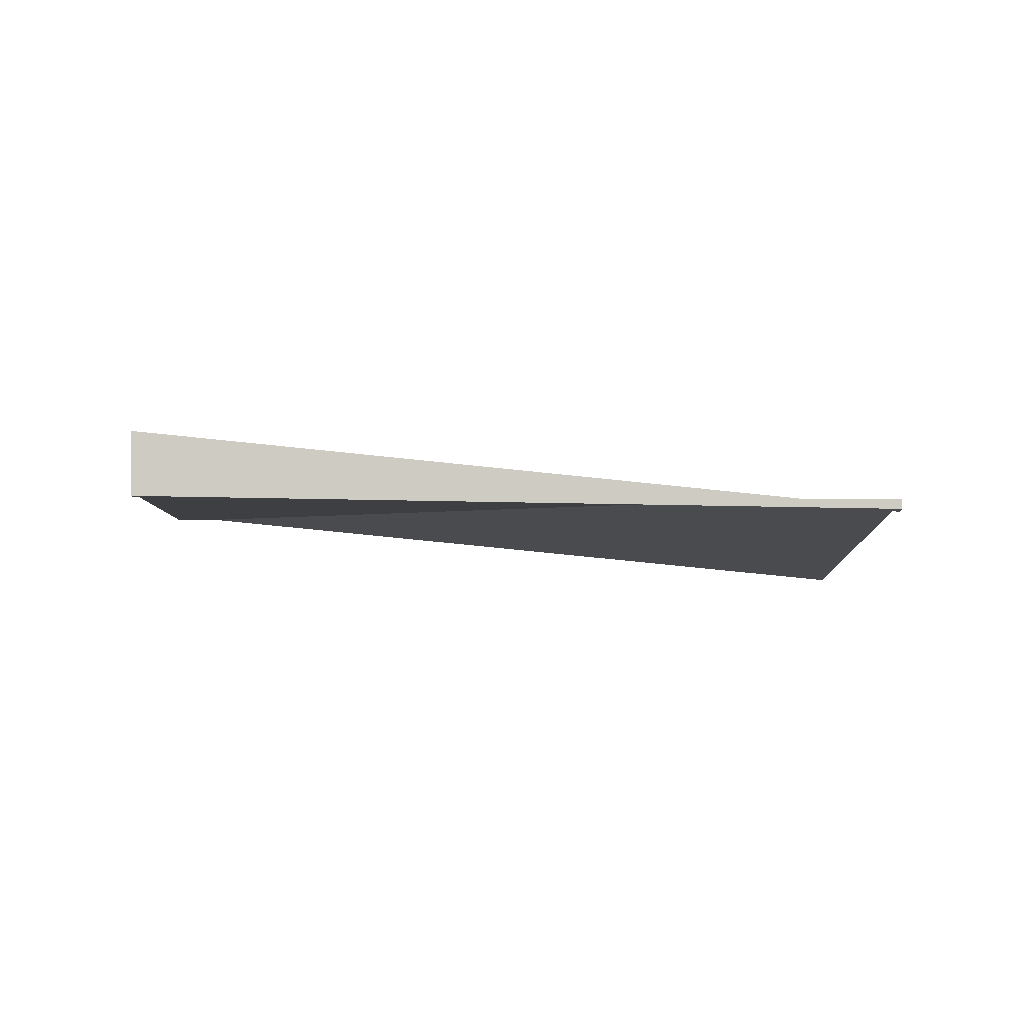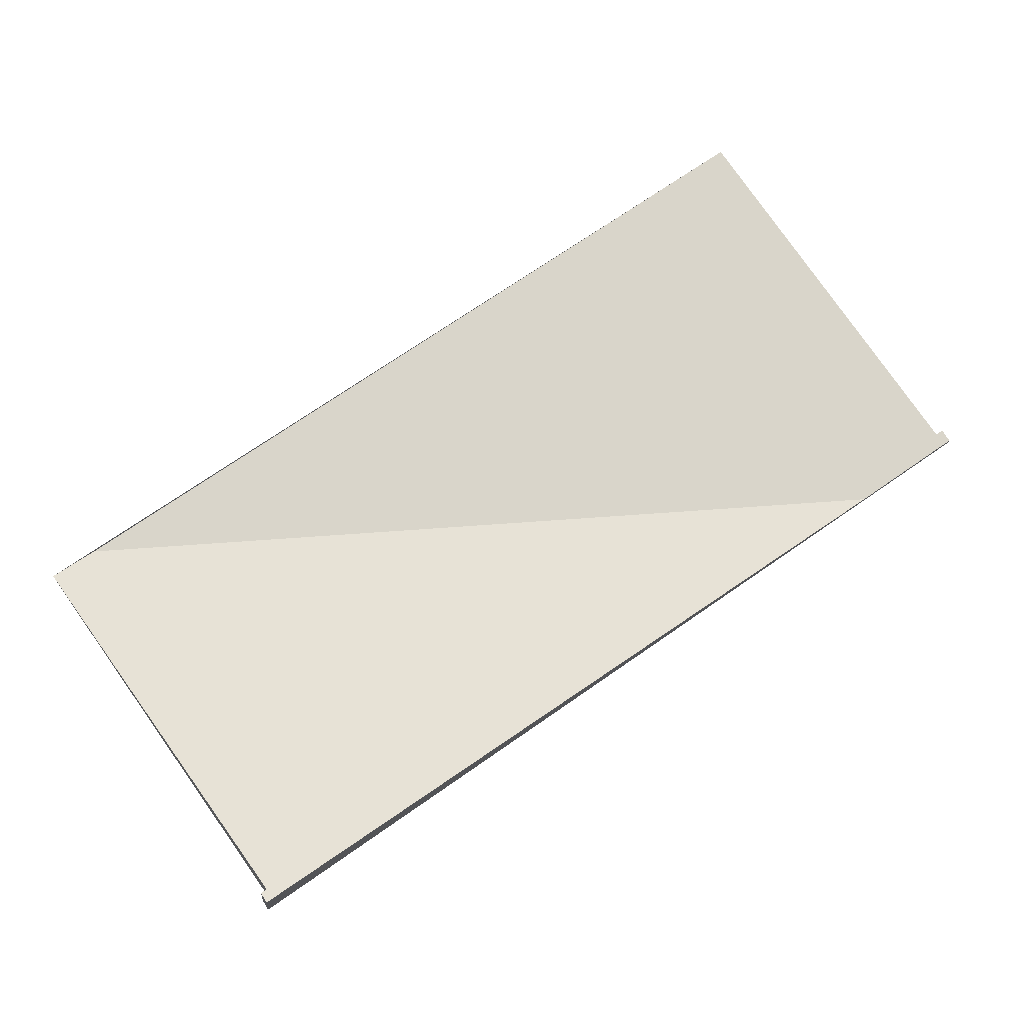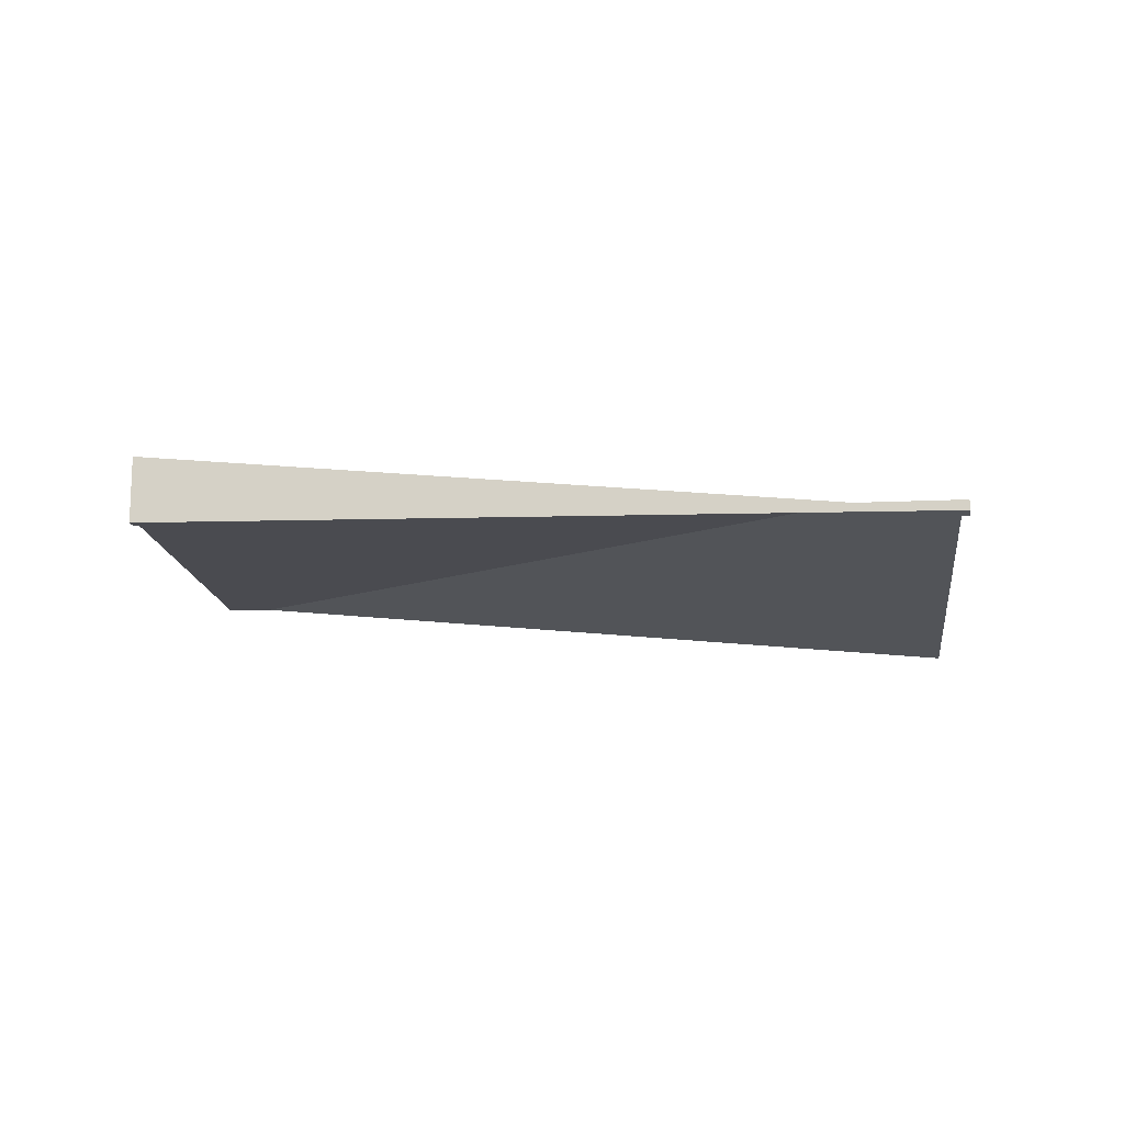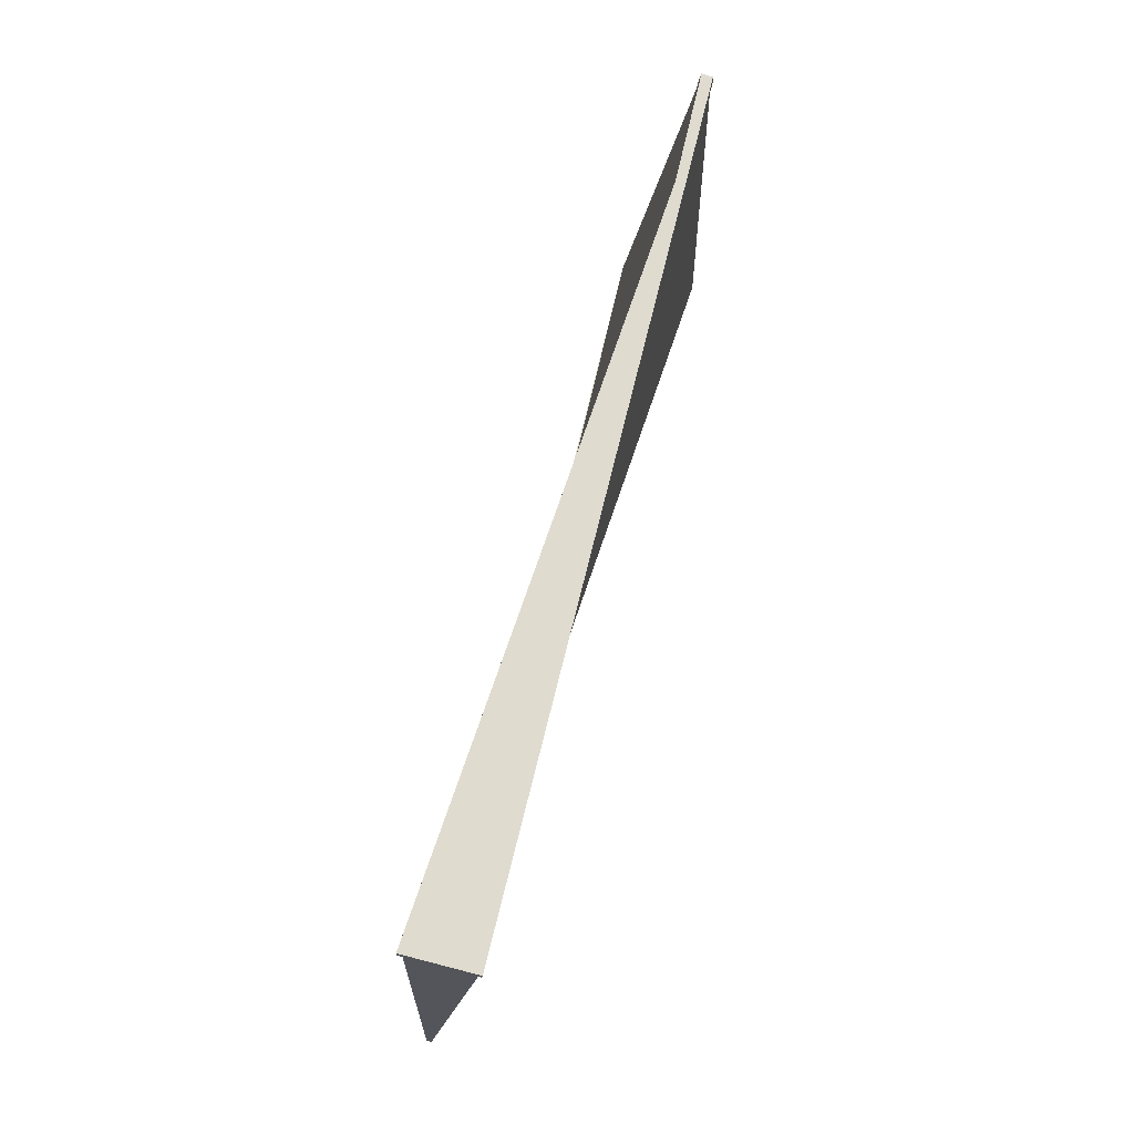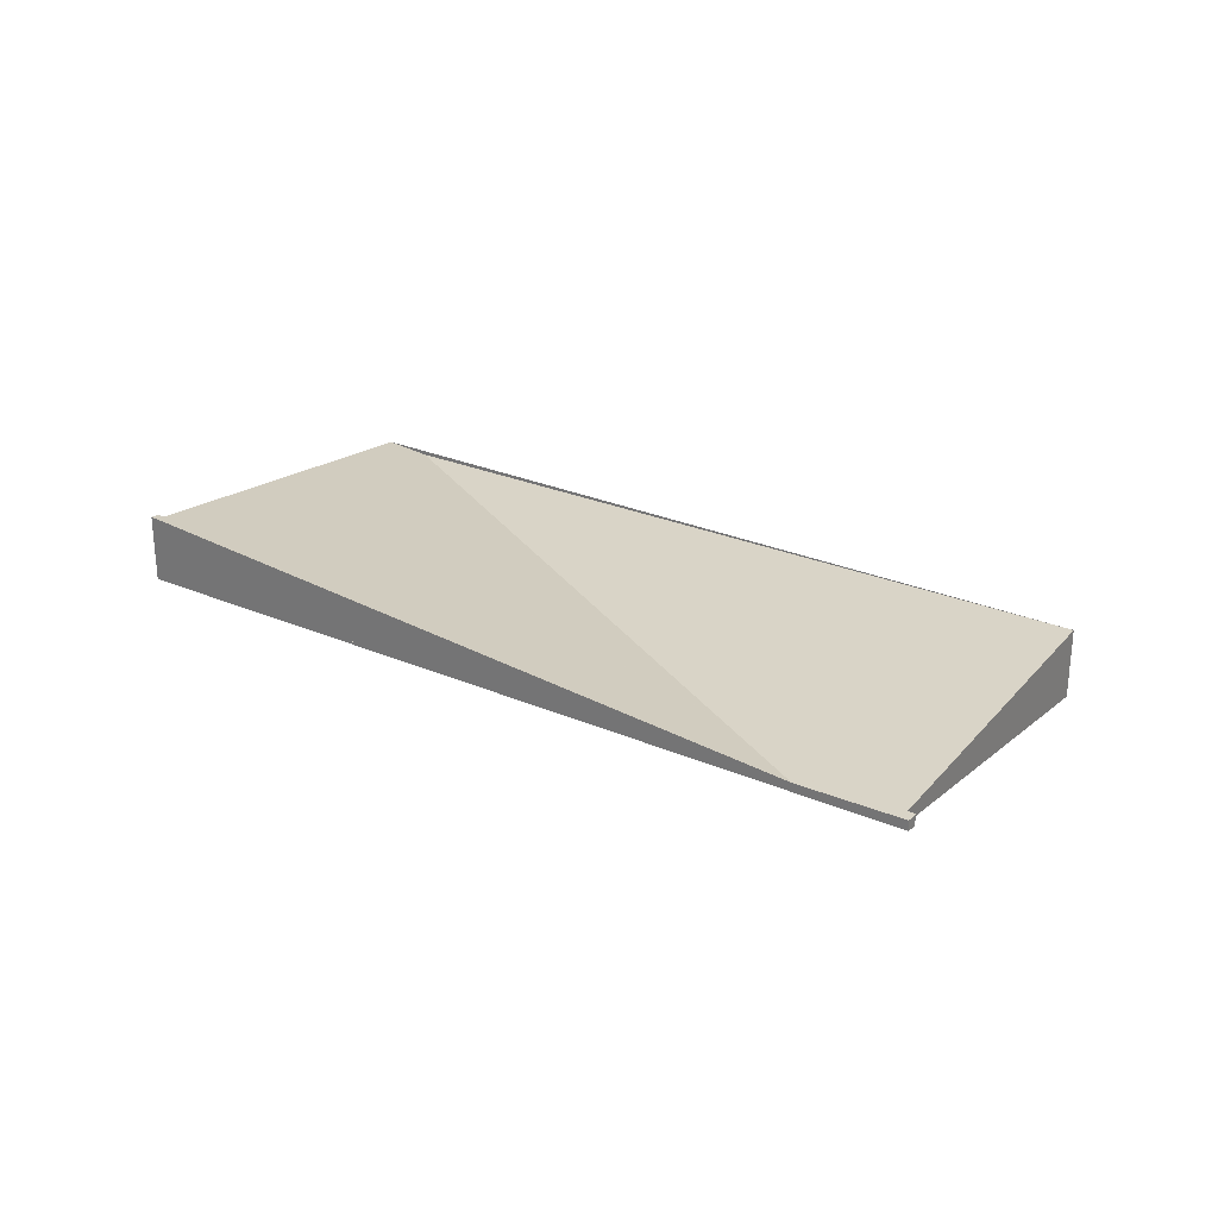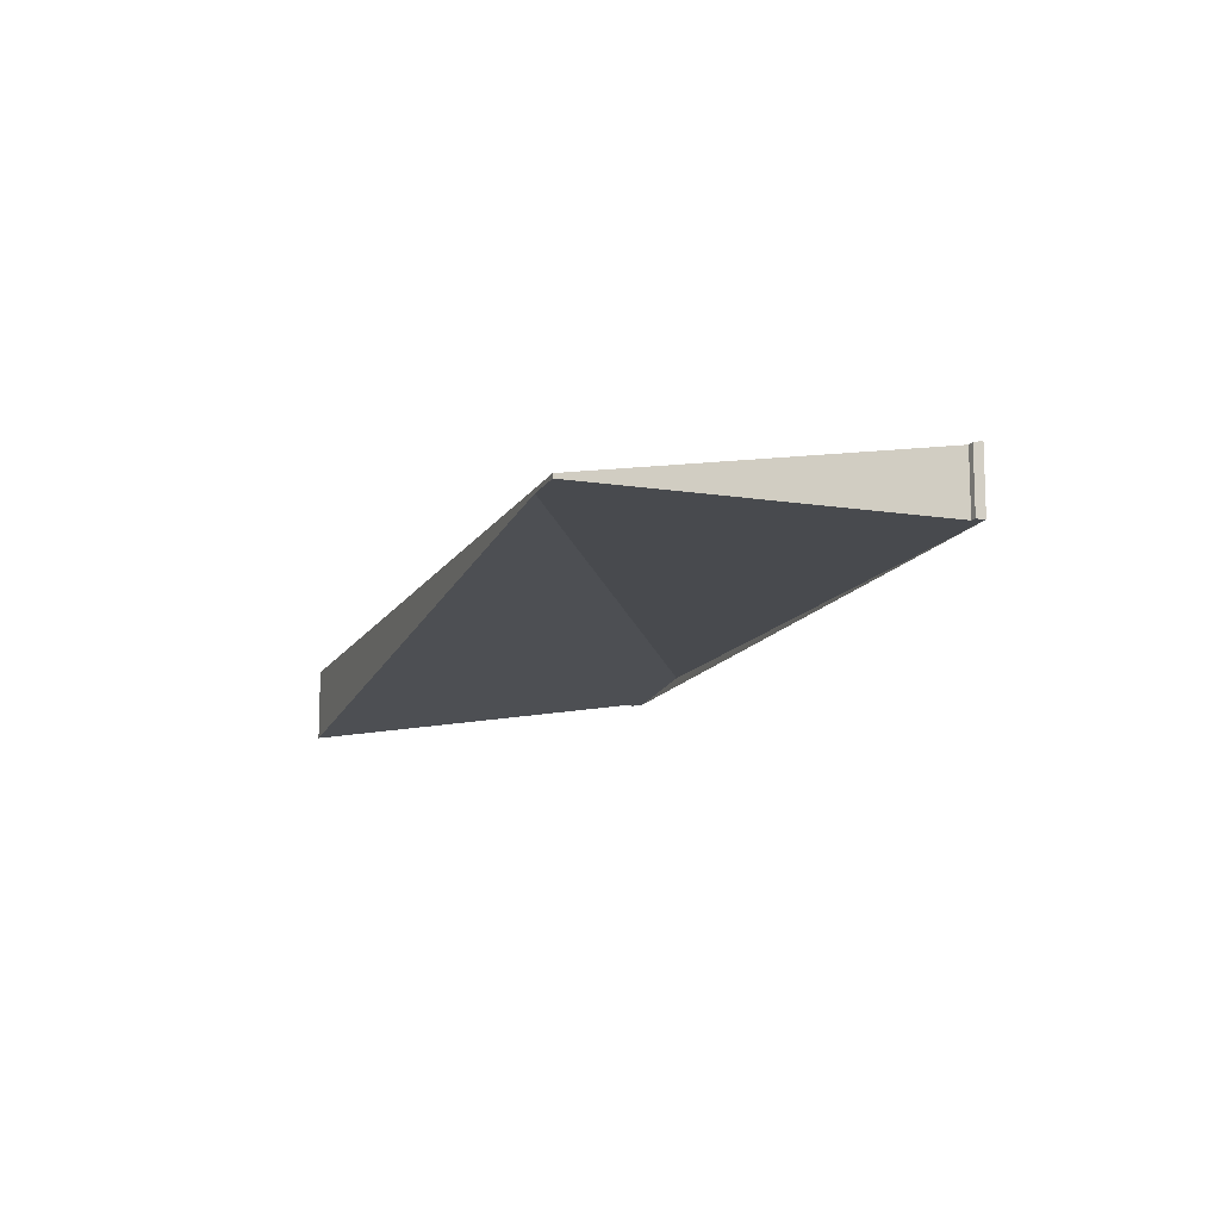
<metadata>
{"format":"obj","ext":"obj","renderer":"f3d","projection":"perspective","resolution":1024,"background":"white","views":[{"elev":-4.0,"azim":32.2,"up":"+Z"},{"elev":-15.0,"azim":-4.6,"up":"+Y"},{"elev":-14.6,"azim":41.0,"up":"+Z"},{"elev":-74.9,"azim":74.2,"up":"+Y"},{"elev":28.4,"azim":67.0,"up":"+Z"},{"elev":-13.1,"azim":-74.6,"up":"+Z"}]}
</metadata>
<code>
v -2090 -1624 -1.102
v -2087 -1628 -0.1804
v -2087 -1628 -0.1908
v -2087 -1628 -0.159
v -2097 -1635 1.03
v -2097 -1635 1.005
v -2097 -1635 0.9938
v -2100 -1631 0.06585
v -2087 -1628 -0.16
v -2097 -1635 1.029
v -2097 -1635 1.02
v -2097 -1635 1.019
v -2098 -1633 0.5395
v -2087 -1628 -0.1804
v -2090 -1624 -1.102
v -2090 -1624 0
v -2087 -1628 0
v -2087 -1628 -0.1908
v -2087 -1628 -0.1804
v -2087 -1628 0
v -2087 -1628 0
v -2087 -1628 -0.16
v -2087 -1628 -0.1908
v -2087 -1628 0
v -2087 -1628 0
v -2097 -1635 1.02
v -2087 -1628 -0.159
v -2087 -1628 0
v -2097 -1635 0
v -2097 -1635 1.029
v -2097 -1635 1.03
v -2097 -1635 0
v -2097 -1635 0
v -2097 -1635 0.9938
v -2097 -1635 1.005
v -2097 -1635 0
v -2097 -1635 0
v -2098 -1633 0.5395
v -2097 -1635 0.9938
v -2097 -1635 0
v -2098 -1633 0
v -2090 -1624 -1.102
v -2100 -1631 0.06585
v -2100 -1631 0
v -2090 -1624 0
v -2087 -1628 -0.159
v -2087 -1628 -0.16
v -2087 -1628 0
v -2087 -1628 0
v -2097 -1635 1.005
v -2097 -1635 1.029
v -2097 -1635 0
v -2097 -1635 0
v -2097 -1635 1.03
v -2097 -1635 1.02
v -2097 -1635 0
v -2097 -1635 0
v -2100 -1631 0.06585
v -2098 -1633 0.5395
v -2098 -1633 0
v -2100 -1631 0
v -2090 -1624 0
v -2087 -1628 0
v -2087 -1628 0
v -2087 -1628 0
v -2097 -1635 0
v -2097 -1635 0
v -2097 -1635 0
v -2100 -1631 0
f 13 8 1 2 3 9 12
f 12 9 4 11
f 11 5 10 12
f 12 10 6 7 13
f 15 16 17 14
f 19 20 21 18
f 23 24 25 22
f 27 28 29 26
f 31 32 33 30
f 35 36 37 34
f 39 40 41 38
f 43 44 45 42
f 47 48 49 46
f 51 52 53 50
f 55 56 57 54
f 59 60 61 58
f 63 64 65 66 67 68 69 62

</code>
